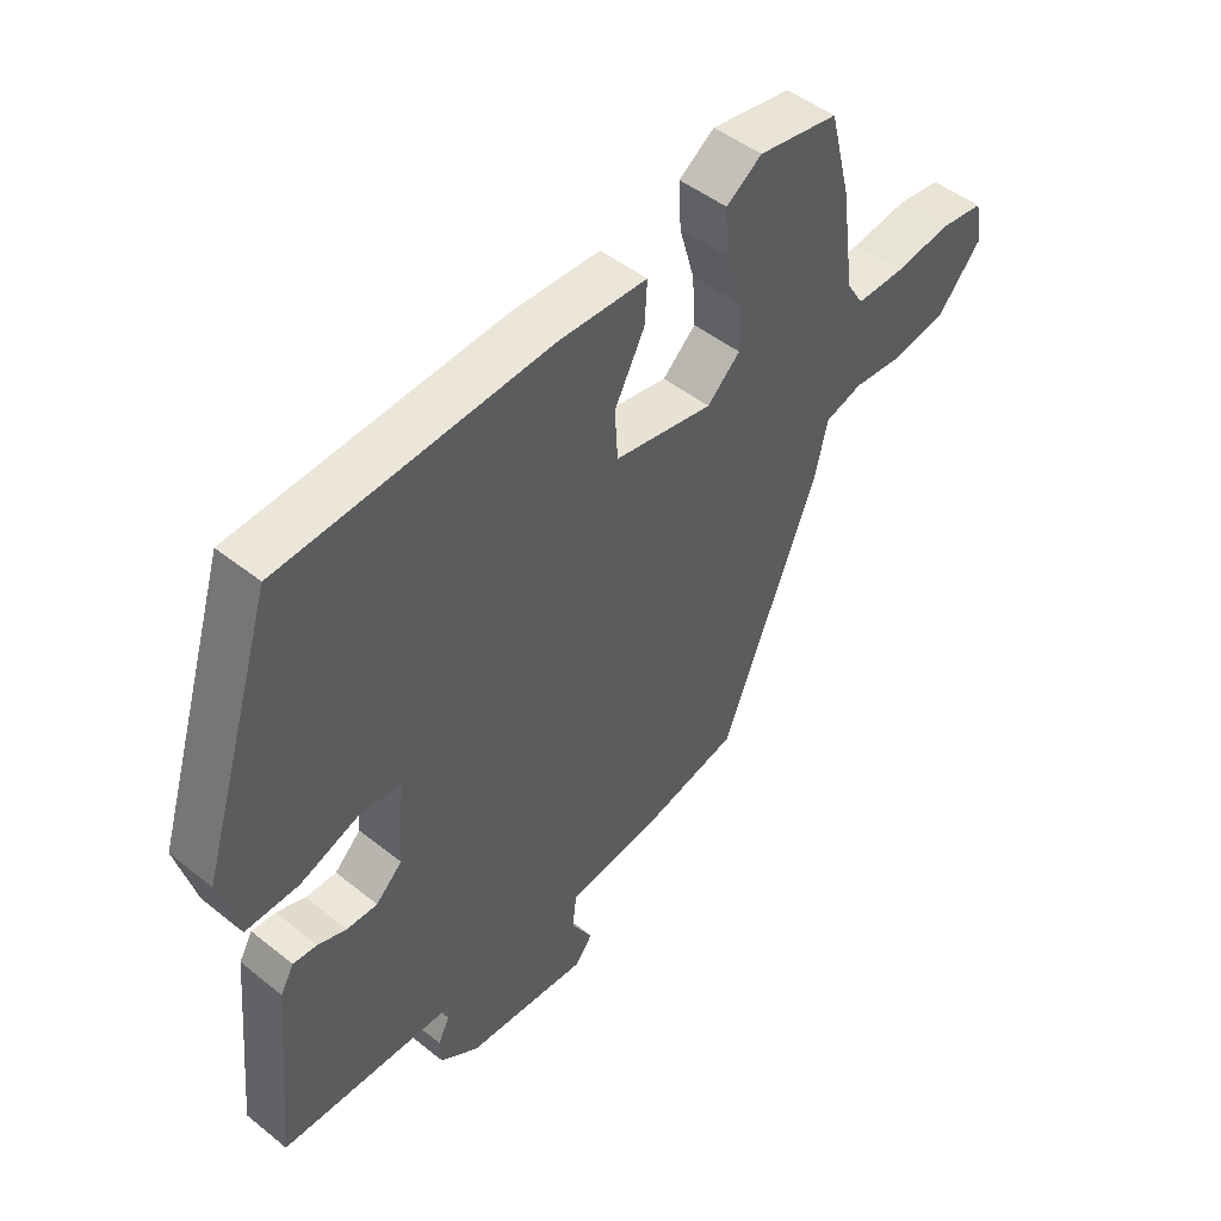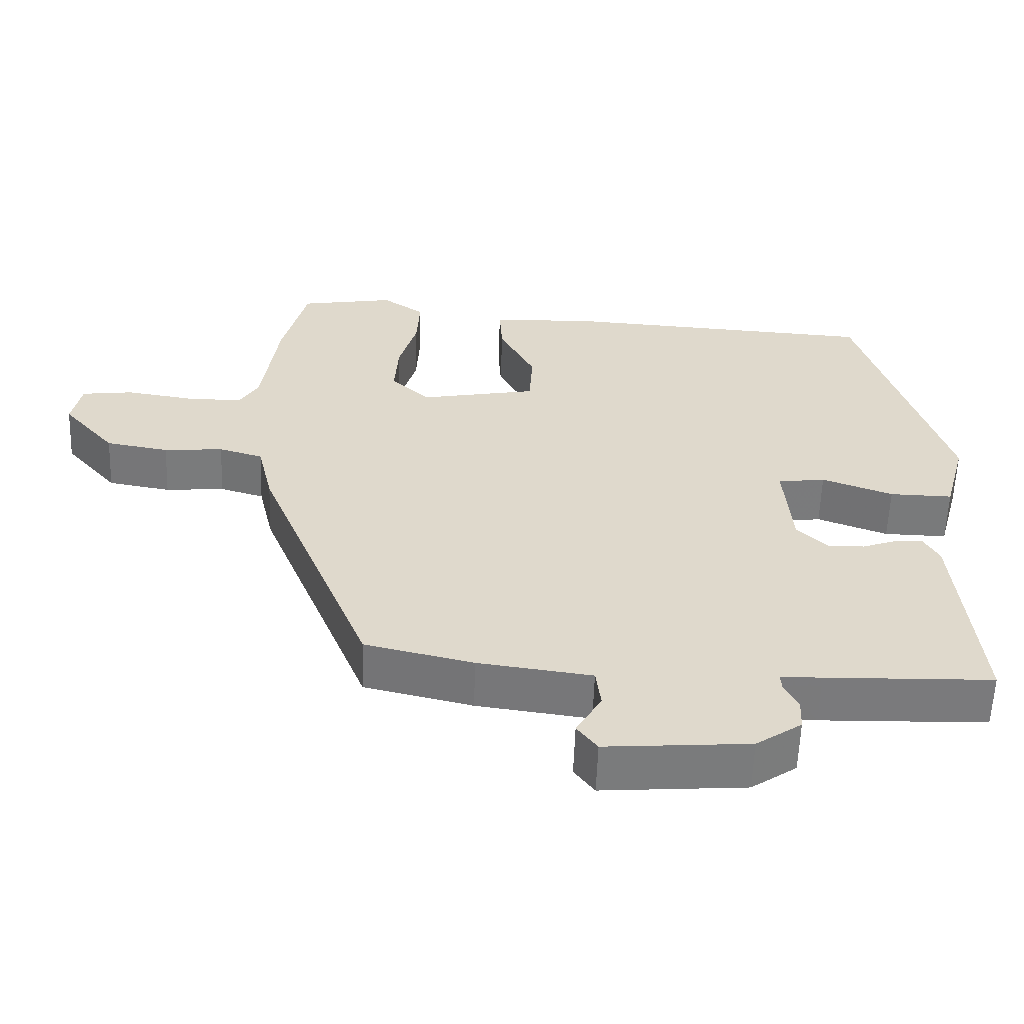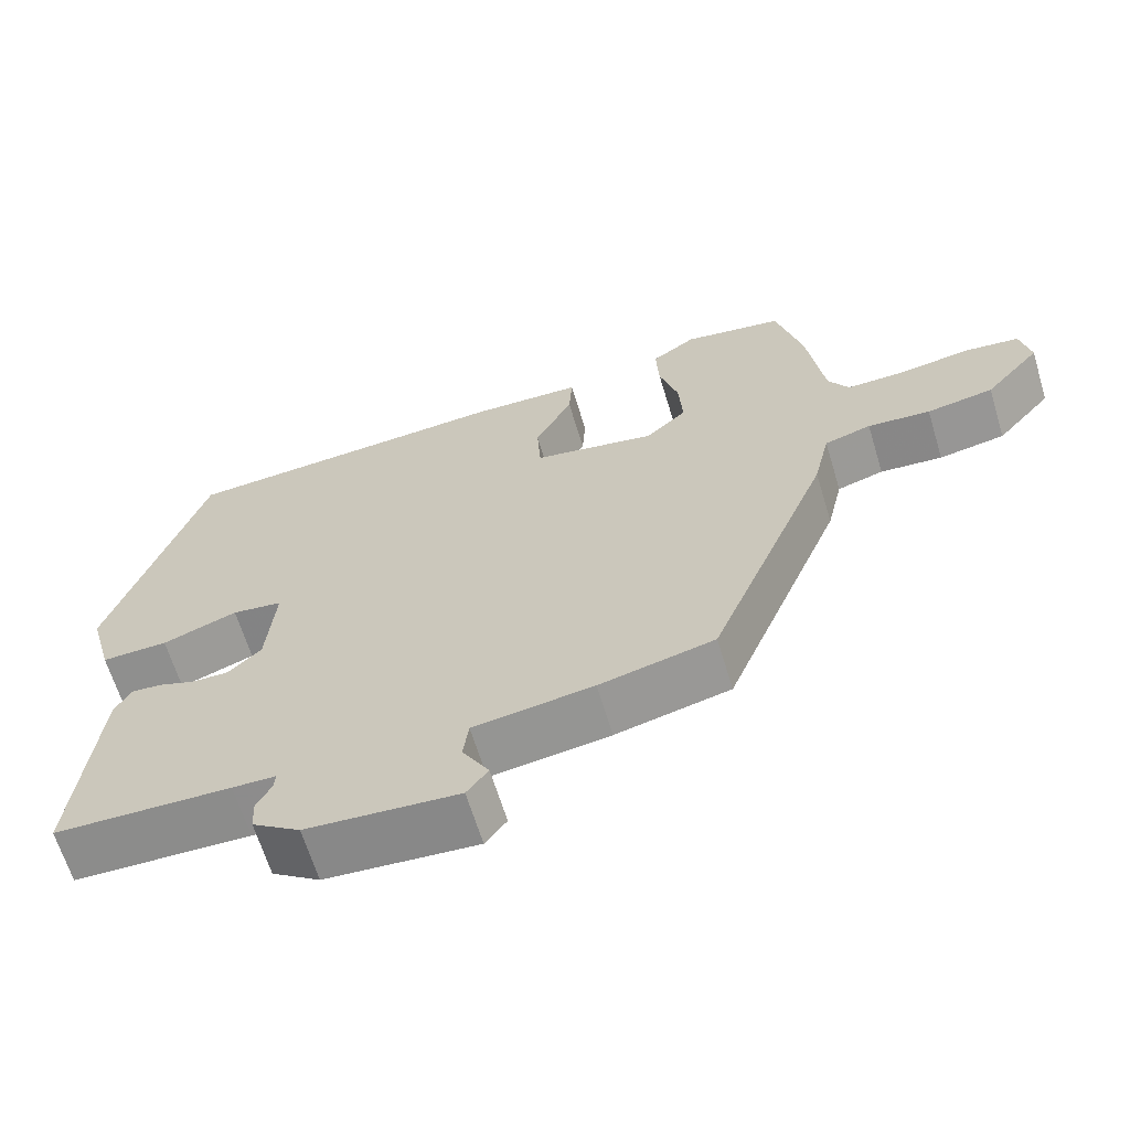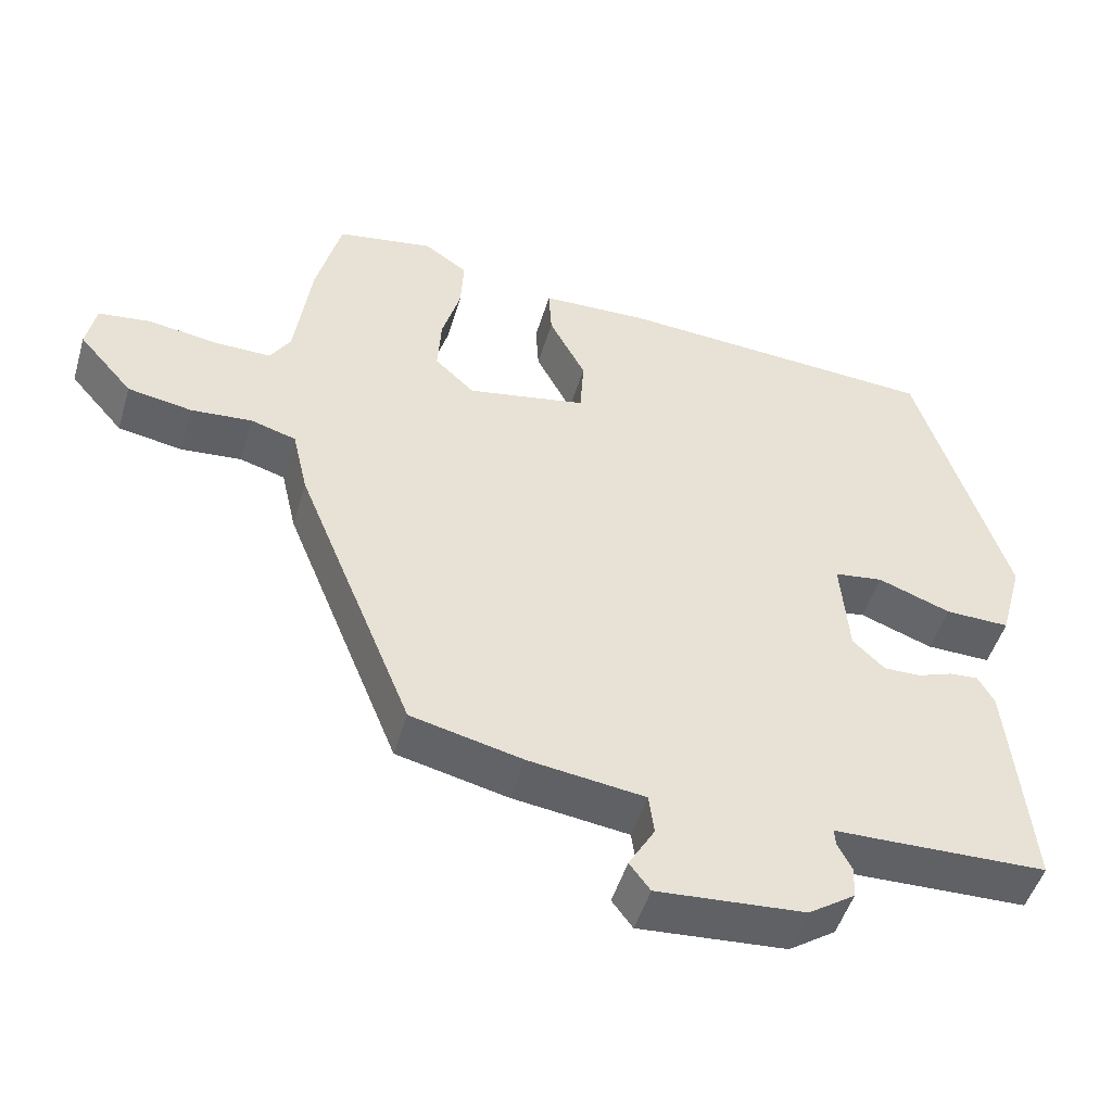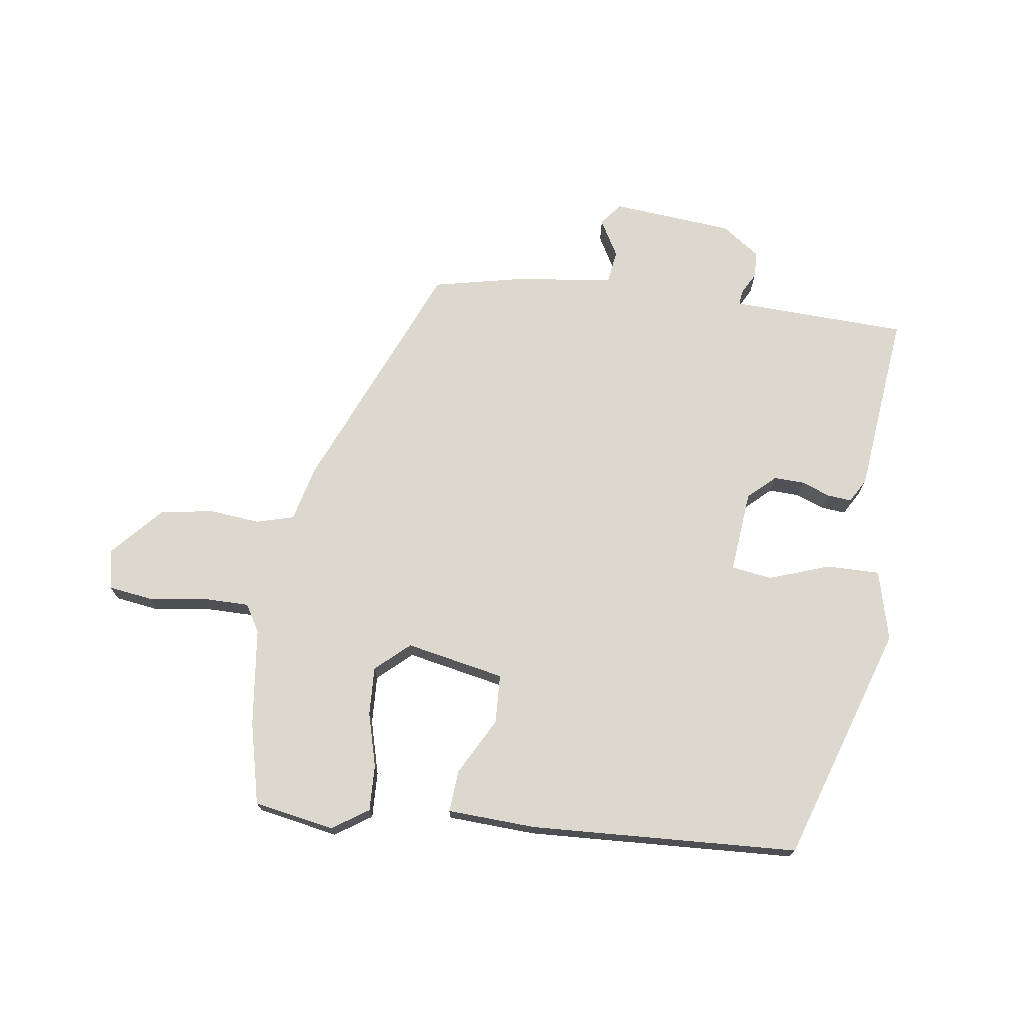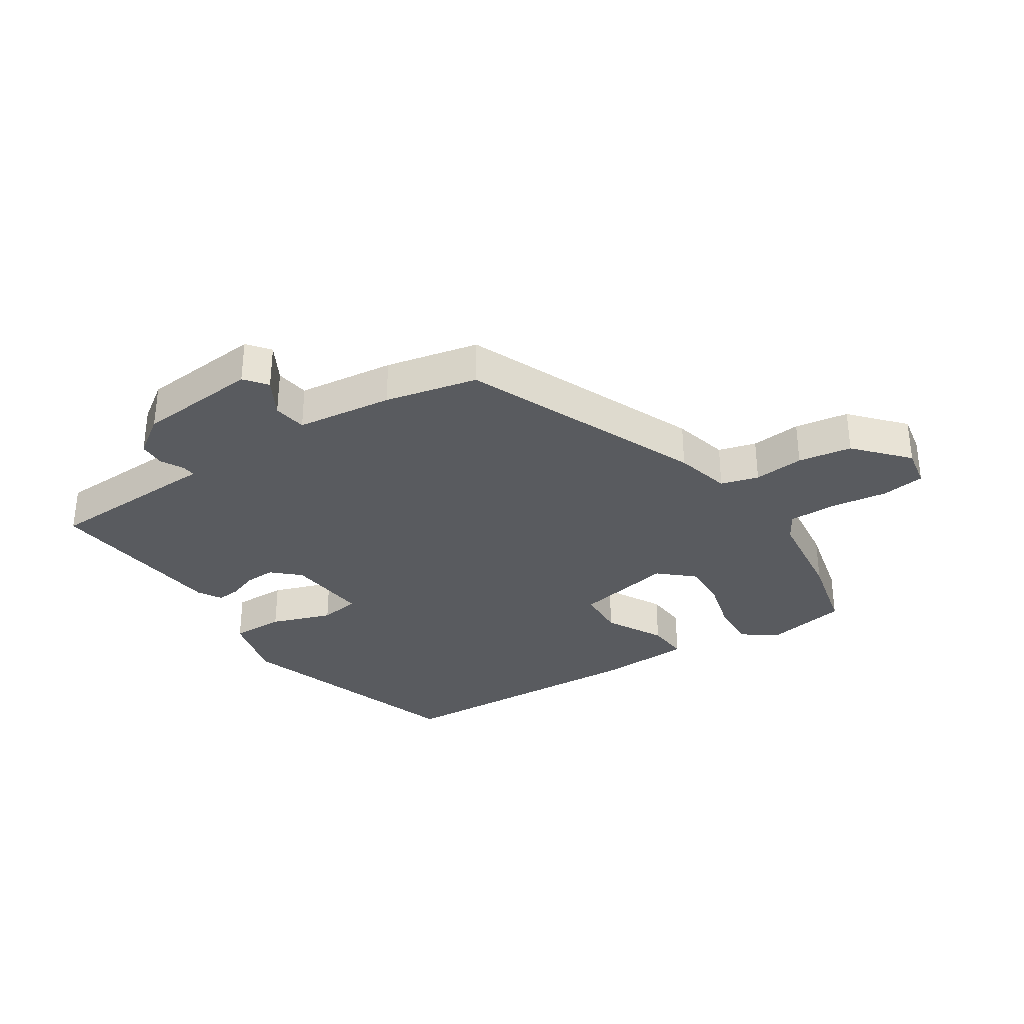
<metadata>
{"format":"obj","ext":"obj","renderer":"f3d","projection":"perspective","resolution":1024,"background":"white","views":[{"elev":47.7,"azim":132.0,"up":"+Z"},{"elev":-58.1,"azim":-2.0,"up":"+Z"},{"elev":-64.7,"azim":-163.1,"up":"+Z"},{"elev":-49.0,"azim":-16.4,"up":"+Z"},{"elev":72.2,"azim":8.8,"up":"+Y"},{"elev":-32.6,"azim":-146.1,"up":"+Y"}]}
</metadata>
<code>
v 0.41 0.07 0.466
v 0.531 0.07 0.078
v 0.5 0.07 -0.036
v 0.413 0.07 -0.034
v 0.315 0.07 0.002
v 0.249 0.07 -0.007
v 0.26 0.07 -0.141
v 0.303 0.07 -0.182
v 0.353 0.07 -0.181
v 0.4 0.07 -0.164
v 0.439 0.07 -0.161
v 0.461 0.07 -0.2
v 0.489 0.07 -0.499
v 0.258 0.07 -0.505
v 0.201 0.07 -0.506
v 0.203 0.07 -0.529
v 0.222 0.07 -0.566
v 0.22 0.07 -0.609
v 0.157 0.07 -0.652
v -0.042 0.07 -0.667
v -0.07 0.07 -0.63
v -0.035 0.07 -0.57
v -0.042 0.07 -0.515
v -0.199 0.07 -0.494
v -0.349 0.07 -0.459
v -0.506 0.07 -0.071
v -0.527 0.07 0.02
v -0.588 0.07 0.038
v -0.67 0.07 0.031
v -0.757 0.07 0.046
v -0.83 0.07 0.13
v -0.817 0.07 0.195
v -0.746 0.07 0.204
v -0.654 0.07 0.19
v -0.576 0.07 0.189
v -0.549 0.07 0.233
v -0.527 0.07 0.393
v -0.493 0.07 0.526
v -0.362 0.07 0.548
v -0.304 0.07 0.508
v -0.308 0.07 0.433
v -0.333 0.07 0.346
v -0.338 0.07 0.267
v -0.284 0.07 0.217
v -0.123 0.07 0.247
v -0.118 0.07 0.327
v -0.167 0.07 0.421
v -0.171 0.07 0.489
v -0.027 0.07 0.494
v 0.41 0 0.466
v 0.531 0 0.078
v 0.5 0 -0.036
v 0.413 0 -0.034
v 0.315 0 0.002
v 0.249 0 -0.007
v 0.26 0 -0.141
v 0.303 0 -0.182
v 0.353 0 -0.181
v 0.4 0 -0.164
v 0.439 0 -0.161
v 0.461 0 -0.2
v 0.489 0 -0.499
v 0.258 0 -0.505
v 0.201 0 -0.506
v 0.203 0 -0.529
v 0.222 0 -0.566
v 0.22 0 -0.609
v 0.157 0 -0.652
v -0.042 0 -0.667
v -0.07 0 -0.63
v -0.035 0 -0.57
v -0.042 0 -0.515
v -0.199 0 -0.494
v -0.349 0 -0.459
v -0.506 0 -0.071
v -0.527 0 0.02
v -0.588 0 0.038
v -0.67 0 0.031
v -0.757 0 0.046
v -0.83 0 0.13
v -0.817 0 0.195
v -0.746 0 0.204
v -0.654 0 0.19
v -0.576 0 0.189
v -0.549 0 0.233
v -0.527 0 0.393
v -0.493 0 0.526
v -0.362 0 0.548
v -0.304 0 0.508
v -0.308 0 0.433
v -0.333 0 0.346
v -0.338 0 0.267
v -0.284 0 0.217
v -0.123 0 0.247
v -0.118 0 0.327
v -0.167 0 0.421
v -0.171 0 0.489
v -0.027 0 0.494
f 46 47 48 49
f 45 46 49 1
f 39 40 41 42
f 39 42 43
f 36 37 38 39
f 36 39 43
f 35 36 43 44
f 31 32 33 34
f 31 34 35
f 28 29 30 31
f 27 28 31 35
f 24 25 26 27
f 23 24 27 35
f 19 20 21 22
f 19 22 23
f 16 17 18 19
f 15 16 19 23
f 12 13 14 15
f 9 10 11 12
f 8 9 12 15
f 7 8 15 23
f 2 3 4 5
f 45 1 2 5
f 44 45 5 6
f 23 35 44
f 6 7 23 44
f 98 97 96 95
f 50 98 95 94
f 91 90 89 88
f 92 91 88
f 88 87 86 85
f 92 88 85
f 93 92 85 84
f 83 82 81 80
f 84 83 80
f 80 79 78 77
f 84 80 77 76
f 76 75 74 73
f 84 76 73 72
f 71 70 69 68
f 72 71 68
f 68 67 66 65
f 72 68 65 64
f 64 63 62 61
f 61 60 59 58
f 64 61 58 57
f 72 64 57 56
f 54 53 52 51
f 54 51 50 94
f 55 54 94 93
f 93 84 72
f 93 72 56 55
f 1 50 51 2
f 2 51 52 3
f 3 52 53 4
f 4 53 54 5
f 5 54 55 6
f 6 55 56 7
f 7 56 57 8
f 8 57 58 9
f 9 58 59 10
f 10 59 60 11
f 11 60 61 12
f 12 61 62 13
f 13 62 63 14
f 14 63 64 15
f 15 64 65 16
f 16 65 66 17
f 17 66 67 18
f 18 67 68 19
f 19 68 69 20
f 20 69 70 21
f 21 70 71 22
f 22 71 72 23
f 23 72 73 24
f 24 73 74 25
f 25 74 75 26
f 26 75 76 27
f 27 76 77 28
f 28 77 78 29
f 29 78 79 30
f 30 79 80 31
f 31 80 81 32
f 32 81 82 33
f 33 82 83 34
f 34 83 84 35
f 35 84 85 36
f 36 85 86 37
f 37 86 87 38
f 38 87 88 39
f 39 88 89 40
f 40 89 90 41
f 41 90 91 42
f 42 91 92 43
f 43 92 93 44
f 44 93 94 45
f 45 94 95 46
f 46 95 96 47
f 47 96 97 48
f 48 97 98 49
f 49 98 50 1

</code>
